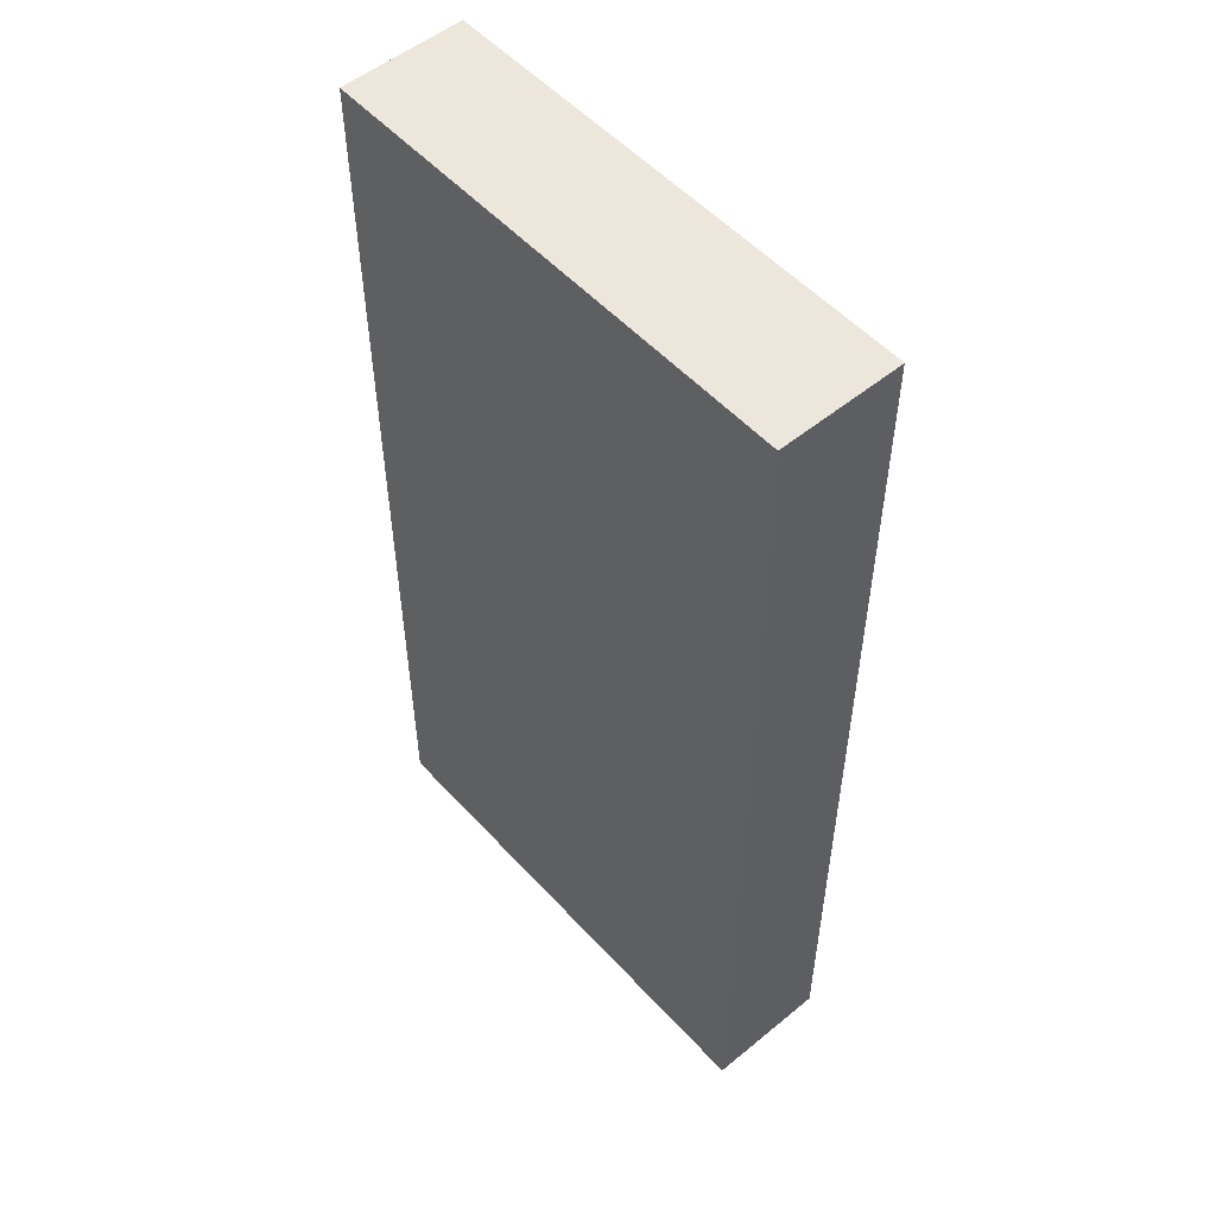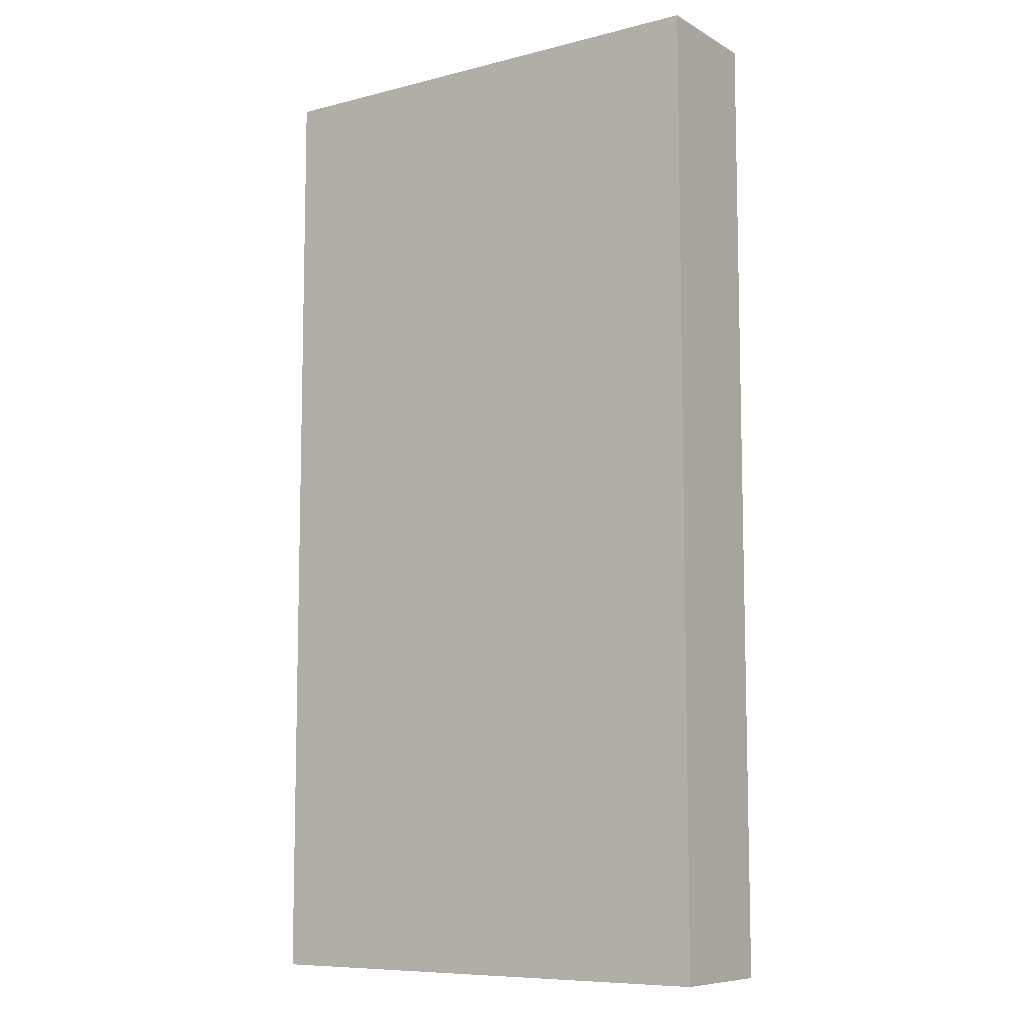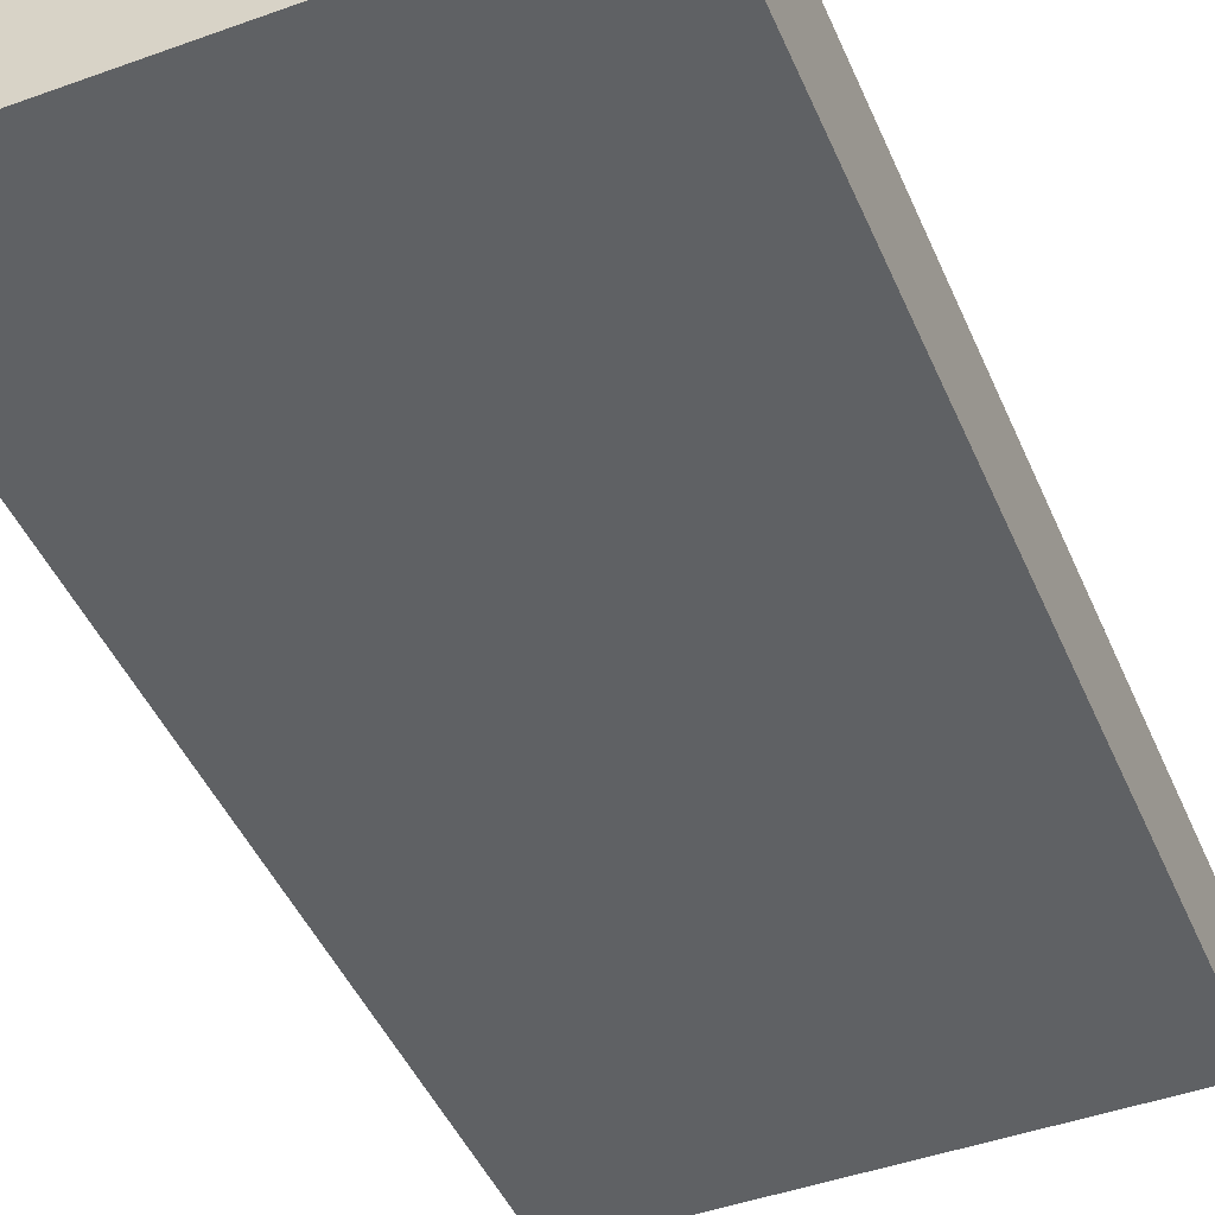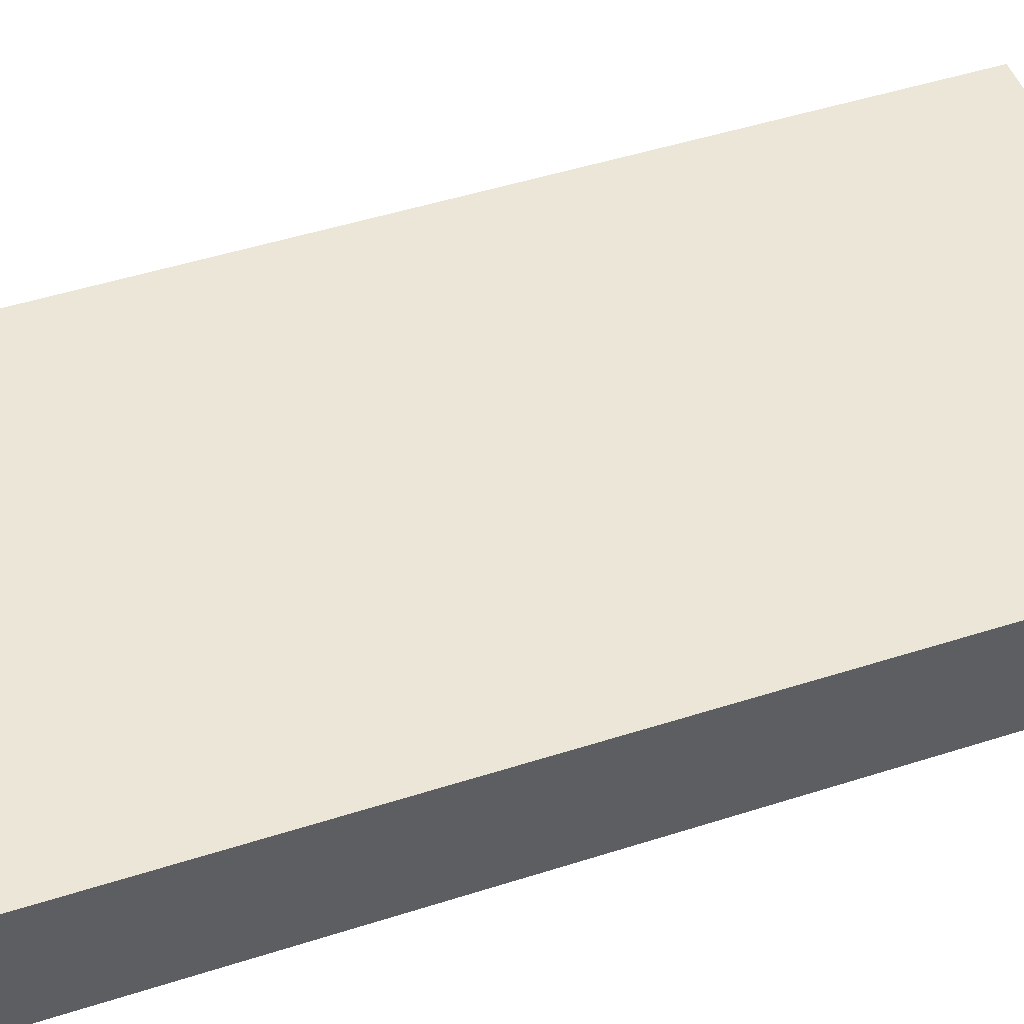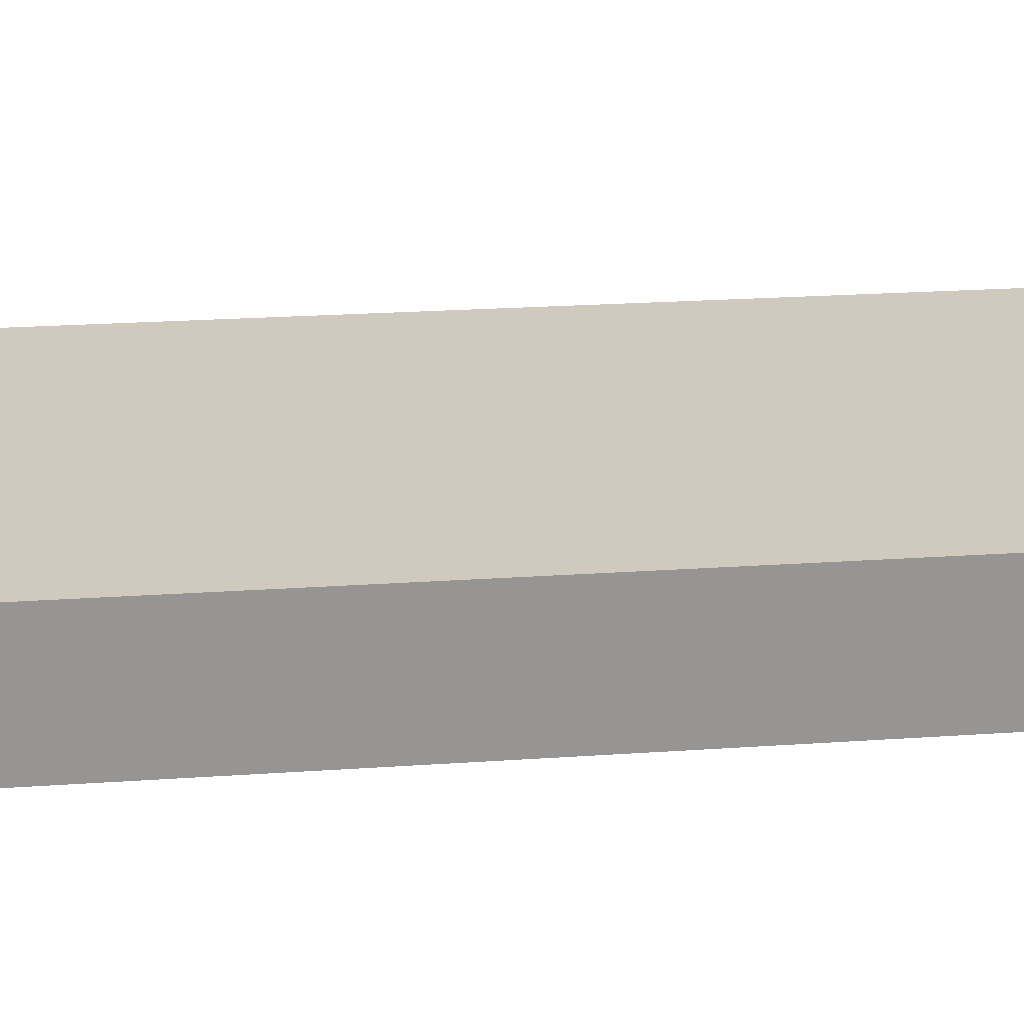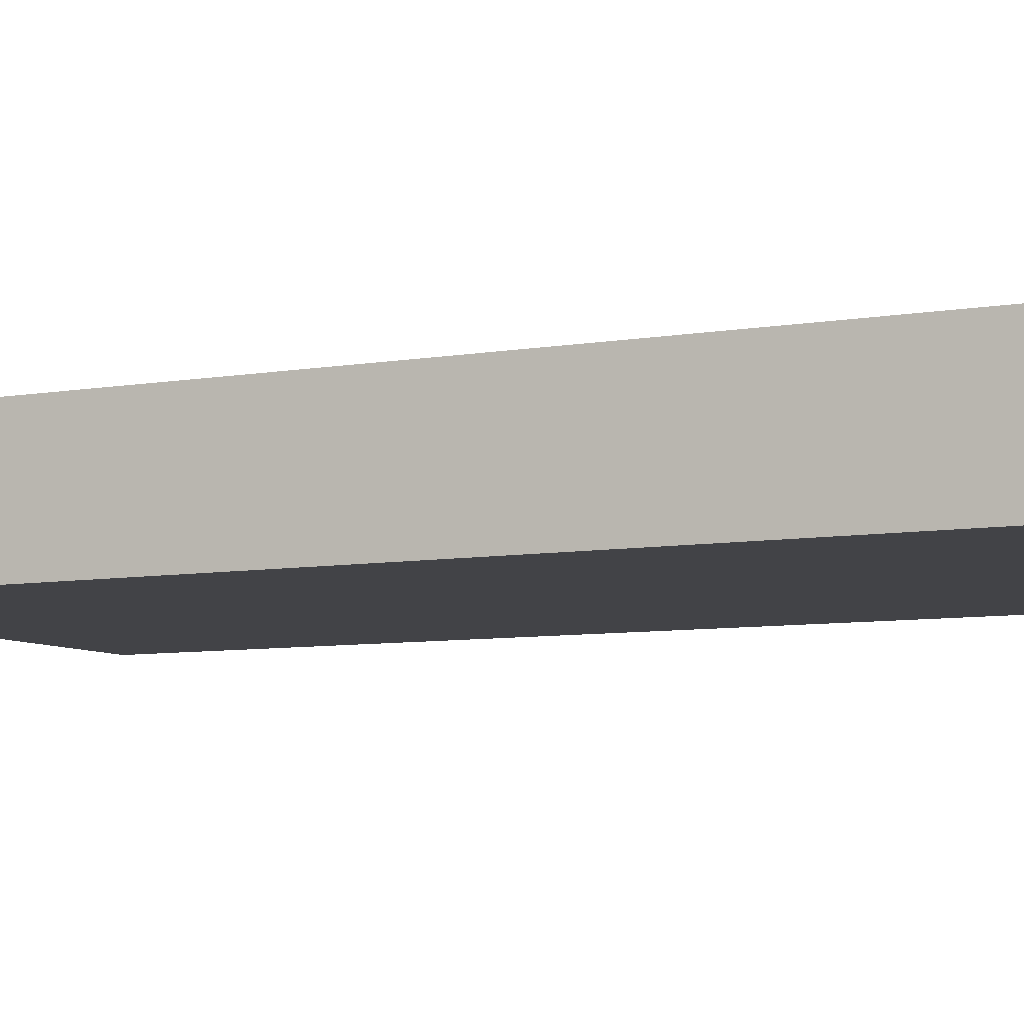
<metadata>
{"format":"obj","ext":"obj","renderer":"f3d","projection":"perspective","resolution":1024,"background":"white","views":[{"elev":53.3,"azim":48.8,"up":"+Y"},{"elev":-8.7,"azim":34.5,"up":"+Y"},{"elev":-45.7,"azim":22.5,"up":"+Z"},{"elev":48.8,"azim":70.4,"up":"+Z"},{"elev":22.8,"azim":-96.8,"up":"+Z"},{"elev":-7.4,"azim":116.8,"up":"+Z"}]}
</metadata>
<code>
o DF_11_L3/DF_11_L/mesh24/mesh24-geometry#mesh24-geometry
v -0.3801 0.3421 0.377
v -0.5063 0.09499 0.377
v -0.3801 0.09499 0.377
v -0.5063 0.3421 0.377
v -0.3801 0.09499 0.3454
v -0.5063 0.3421 0.3454
v -0.5063 0.09499 0.3454
v -0.3801 0.3421 0.3454
f 1 2 3
f 2 1 4
f 2 5 3
f 5 1 3
f 1 6 4
f 6 2 4
f 5 2 7
f 1 5 8
f 6 1 8
f 2 6 7
f 6 5 7
f 5 6 8
f 3 2 1
f 4 1 2
f 3 5 2
f 3 1 5
f 4 6 1
f 4 2 6
f 7 2 5
f 8 5 1
f 8 1 6
f 7 6 2
f 7 5 6
f 8 6 5

</code>
